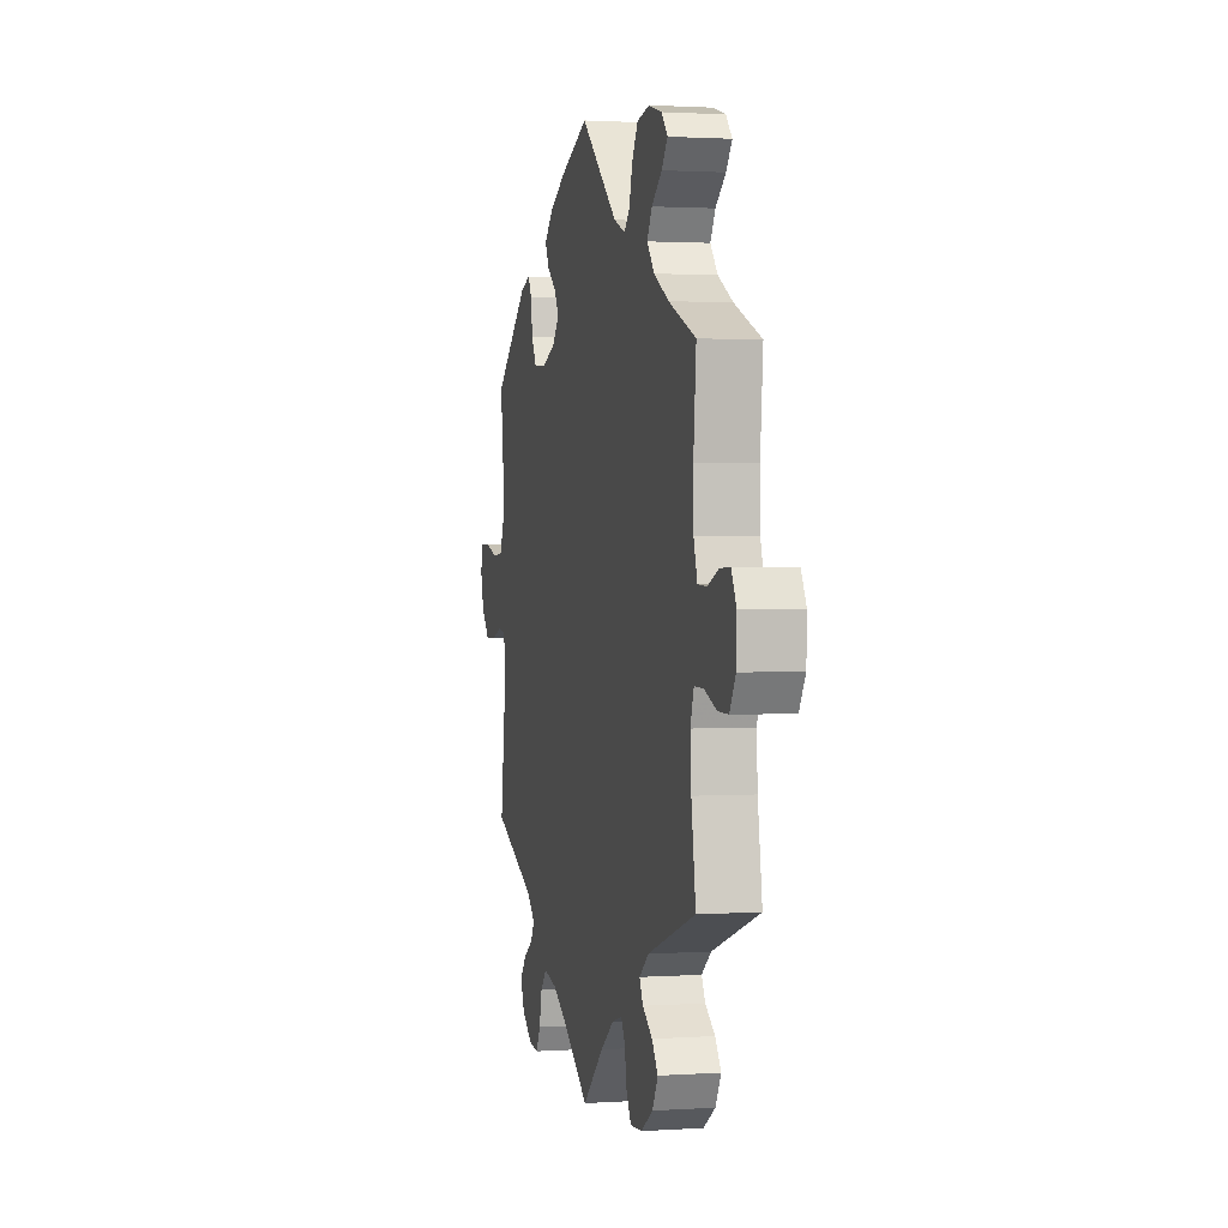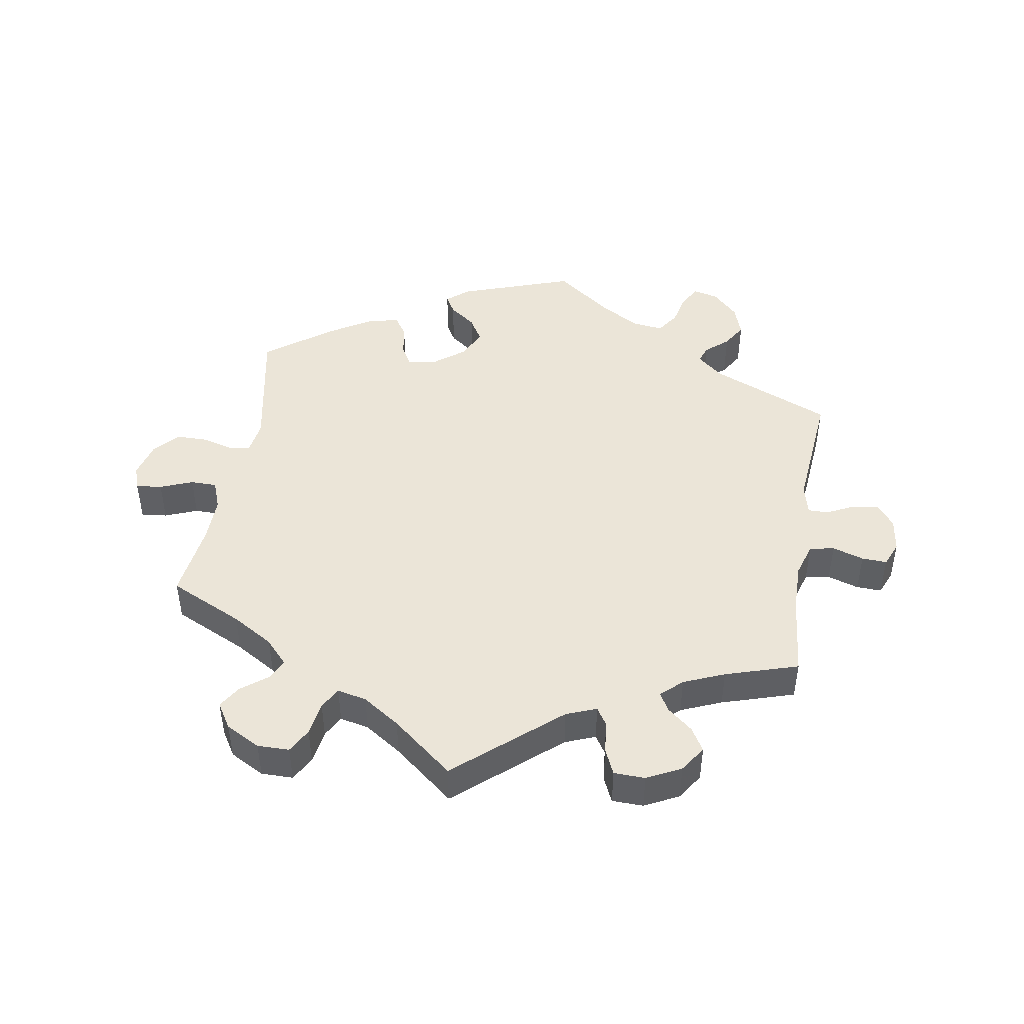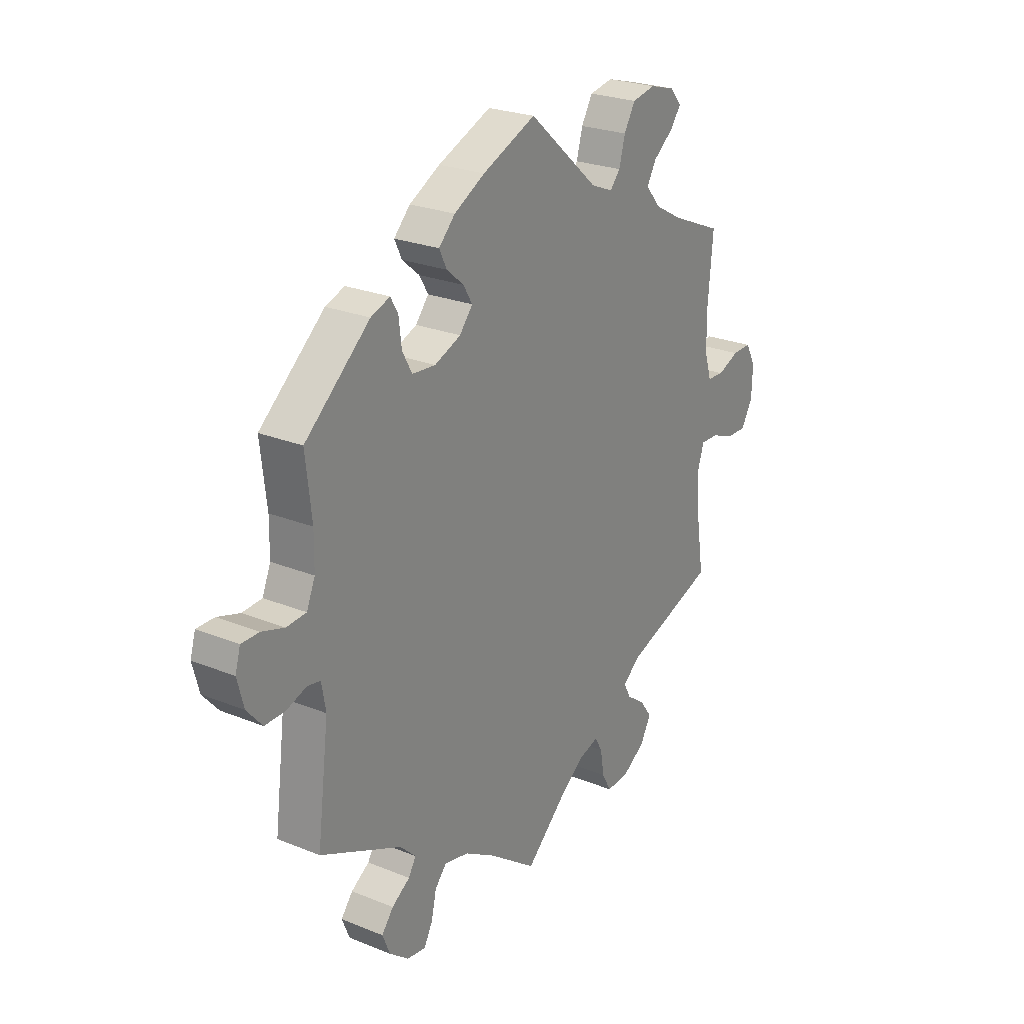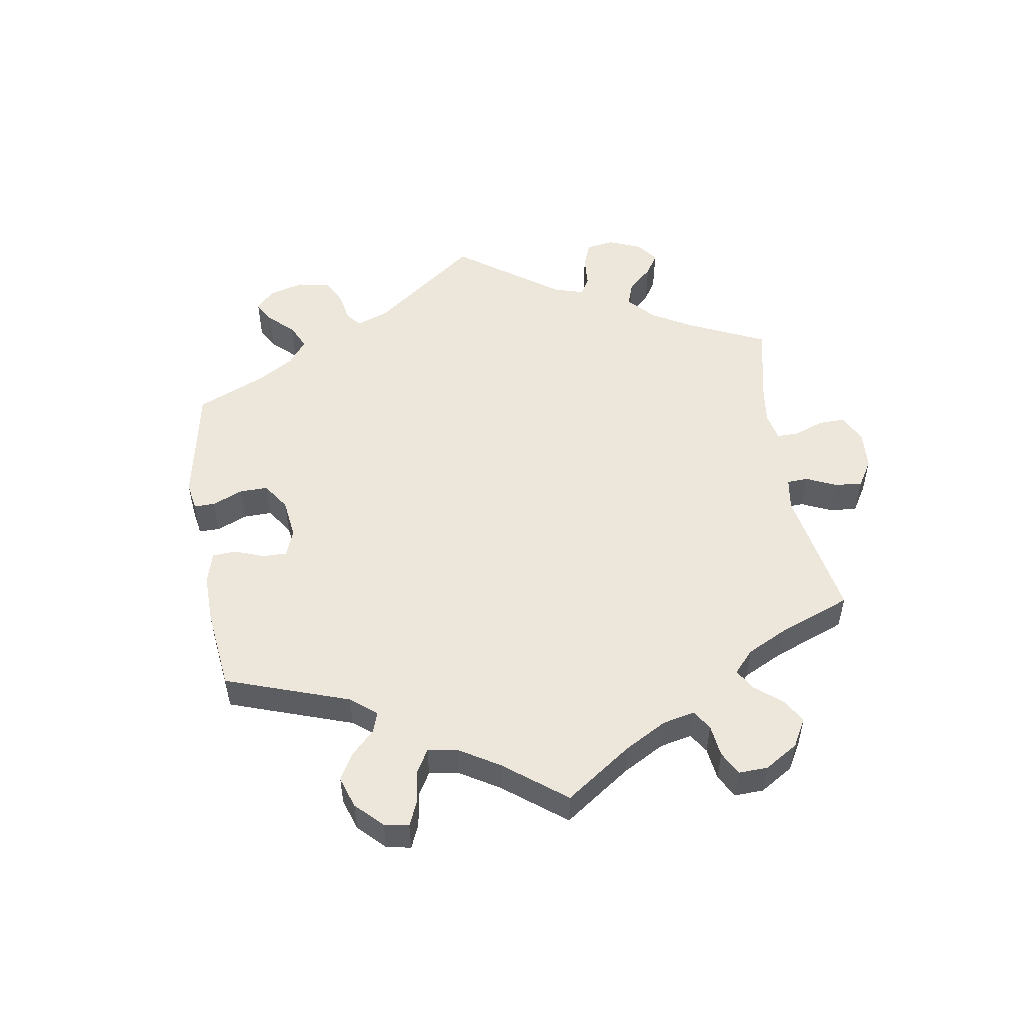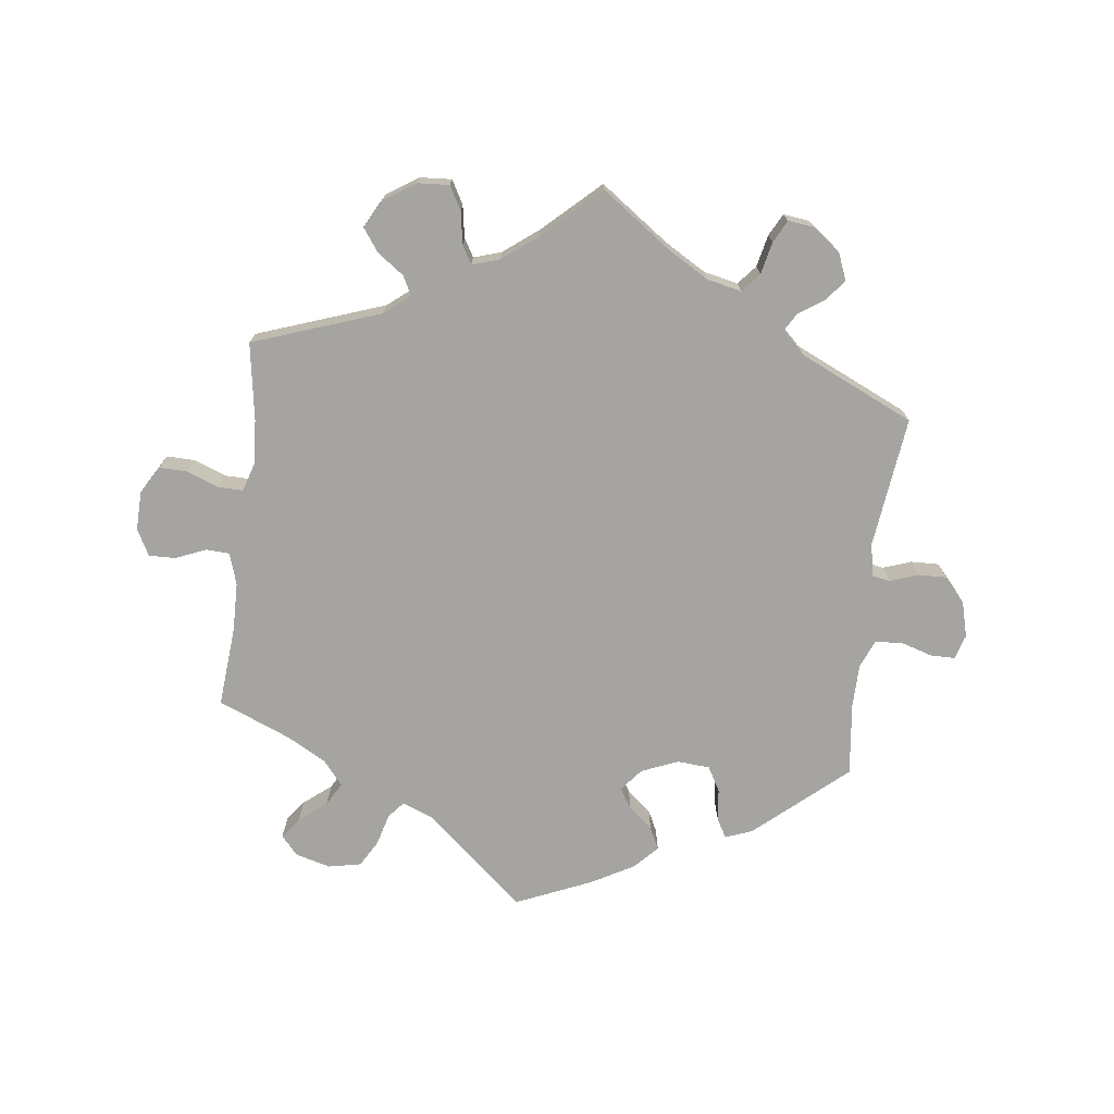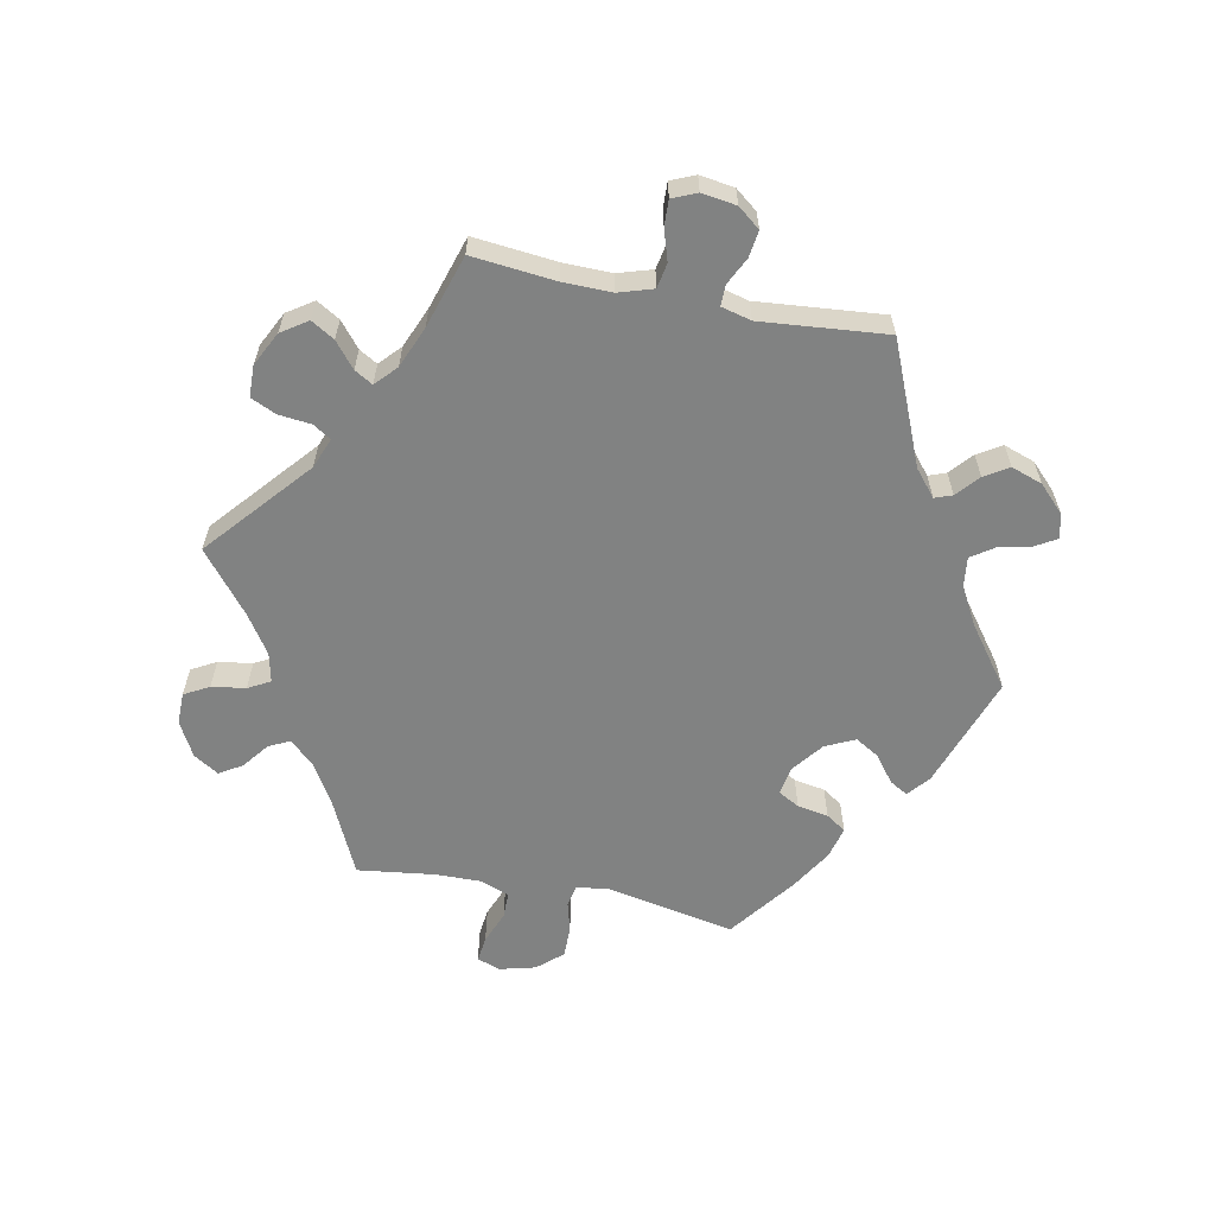
<metadata>
{"format":"obj","ext":"obj","renderer":"f3d","projection":"perspective","resolution":1024,"background":"white","views":[{"elev":1.6,"azim":76.5,"up":"+Z"},{"elev":46.0,"azim":129.6,"up":"+Y"},{"elev":24.7,"azim":-56.4,"up":"+Z"},{"elev":52.5,"azim":51.1,"up":"+Y"},{"elev":-73.3,"azim":173.2,"up":"+Y"},{"elev":-60.6,"azim":-161.2,"up":"+Y"}]}
</metadata>
<code>
v -0.476 0.07 -0.089
v -0.485 0.07 -0.038
v -0.513 0.07 -0.033
v -0.556 0.07 -0.048
v -0.599 0.07 -0.049
v -0.632 0.07 -0.011
v -0.646 0.07 0.042
v -0.635 0.07 0.08
v -0.597 0.07 0.08
v -0.549 0.07 0.065
v -0.507 0.07 0.068
v -0.489 0.07 0.111
v -0.488 0.07 0.177
v -0.501 0.07 0.289
v -0.362 0.07 0.409
v -0.321 0.07 0.424
v -0.305 0.07 0.396
v -0.299 0.07 0.346
v -0.278 0.07 0.308
v -0.228 0.07 0.304
v -0.172 0.07 0.327
v -0.144 0.07 0.361
v -0.163 0.07 0.393
v -0.2 0.07 0.424
v -0.216 0.07 0.457
v -0.181 0.07 0.493
v -0.115 0.07 0.529
v 0 0.07 0.578
v 0.151 0.07 0.446
v 0.198 0.07 0.427
v 0.22 0.07 0.452
v 0.233 0.07 0.5
v 0.257 0.07 0.541
v 0.307 0.07 0.551
v 0.361 0.07 0.536
v 0.386 0.07 0.507
v 0.362 0.07 0.475
v 0.32 0.07 0.442
v 0.3 0.07 0.407
v 0.33 0.07 0.37
v 0.391 0.07 0.336
v 0.501 0.07 0.29
v 0.49 0.07 0.166
v 0.491 0.07 0.092
v 0.506 0.07 0.044
v 0.542 0.07 0.042
v 0.588 0.07 0.061
v 0.629 0.07 0.062
v 0.65 0.07 0.022
v 0.648 0.07 -0.038
v 0.623 0.07 -0.08
v 0.58 0.07 -0.079
v 0.531 0.07 -0.06
v 0.493 0.07 -0.059
v 0.479 0.07 -0.103
v 0.483 0.07 -0.171
v 0.501 0.07 -0.289
v 0.306 0.07 -0.357
v 0.267 0.07 -0.388
v 0.282 0.07 -0.417
v 0.322 0.07 -0.446
v 0.347 0.07 -0.481
v 0.324 0.07 -0.523
v 0.275 0.07 -0.555
v 0.227 0.07 -0.558
v 0.207 0.07 -0.522
v 0.199 0.07 -0.473
v 0.183 0.07 -0.445
v 0.141 0.07 -0.458
v 0.087 0.07 -0.499
v 0.001 0.07 -0.578
v -0.103 0.07 -0.503
v -0.167 0.07 -0.465
v -0.22 0.07 -0.453
v -0.245 0.07 -0.482
v -0.256 0.07 -0.531
v -0.274 0.07 -0.565
v -0.314 0.07 -0.56
v -0.356 0.07 -0.527
v -0.372 0.07 -0.487
v -0.347 0.07 -0.455
v -0.308 0.07 -0.429
v -0.292 0.07 -0.402
v -0.326 0.07 -0.369
v -0.501 0.07 -0.288
v -0.476 0 -0.089
v -0.485 0 -0.038
v -0.513 0 -0.033
v -0.556 0 -0.048
v -0.599 0 -0.049
v -0.632 0 -0.011
v -0.646 0 0.042
v -0.635 0 0.08
v -0.597 0 0.08
v -0.549 0 0.065
v -0.507 0 0.068
v -0.489 0 0.111
v -0.488 0 0.177
v -0.501 0 0.289
v -0.362 0 0.409
v -0.321 0 0.424
v -0.305 0 0.396
v -0.299 0 0.346
v -0.278 0 0.308
v -0.228 0 0.304
v -0.172 0 0.327
v -0.144 0 0.361
v -0.163 0 0.393
v -0.2 0 0.424
v -0.216 0 0.457
v -0.181 0 0.493
v -0.115 0 0.529
v 0 0 0.578
v 0.151 0 0.446
v 0.198 0 0.427
v 0.22 0 0.452
v 0.233 0 0.5
v 0.257 0 0.541
v 0.307 0 0.551
v 0.361 0 0.536
v 0.386 0 0.507
v 0.362 0 0.475
v 0.32 0 0.442
v 0.3 0 0.407
v 0.33 0 0.37
v 0.391 0 0.336
v 0.501 0 0.29
v 0.49 0 0.166
v 0.491 0 0.092
v 0.506 0 0.044
v 0.542 0 0.042
v 0.588 0 0.061
v 0.629 0 0.062
v 0.65 0 0.022
v 0.648 0 -0.038
v 0.623 0 -0.08
v 0.58 0 -0.079
v 0.531 0 -0.06
v 0.493 0 -0.059
v 0.479 0 -0.103
v 0.483 0 -0.171
v 0.501 0 -0.289
v 0.306 0 -0.357
v 0.267 0 -0.388
v 0.282 0 -0.417
v 0.322 0 -0.446
v 0.347 0 -0.481
v 0.324 0 -0.523
v 0.275 0 -0.555
v 0.227 0 -0.558
v 0.207 0 -0.522
v 0.199 0 -0.473
v 0.183 0 -0.445
v 0.141 0 -0.458
v 0.087 0 -0.499
v 0.001 0 -0.578
v -0.103 0 -0.503
v -0.167 0 -0.465
v -0.22 0 -0.453
v -0.245 0 -0.482
v -0.256 0 -0.531
v -0.274 0 -0.565
v -0.314 0 -0.56
v -0.356 0 -0.527
v -0.372 0 -0.487
v -0.347 0 -0.455
v -0.308 0 -0.429
v -0.292 0 -0.402
v -0.326 0 -0.369
v -0.501 0 -0.288
f 84 85 1
f 83 84 1 2
f 79 80 81 82
f 79 82 83
f 78 79 83
f 75 76 77 78
f 74 75 78 83
f 73 74 83 2
f 70 71 72
f 69 70 72 73
f 68 69 73 2
f 64 65 66 67
f 64 67 68
f 63 64 68
f 60 61 62 63
f 59 60 63 68
f 58 59 68 2
f 56 57 58 2
f 50 51 52 53
f 50 53 54
f 49 50 54
f 46 47 48 49
f 45 46 49 54
f 44 45 54 55
f 41 42 43
f 40 41 43 44
f 39 40 44 55
f 35 36 37 38
f 35 38 39
f 34 35 39
f 31 32 33 34
f 31 34 39
f 30 31 39 55
f 26 27 28 29
f 23 24 25 26
f 22 23 26 29
f 21 22 29 30
f 15 16 17 18
f 13 14 15 18
f 12 13 18 19
f 11 12 19 20
f 7 8 9 10
f 7 10 11
f 6 7 11
f 3 4 5 6
f 3 6 11
f 21 30 55 56
f 11 20 21 56
f 2 3 11 56
f 86 170 169
f 87 86 169 168
f 167 166 165 164
f 168 167 164
f 168 164 163
f 163 162 161 160
f 168 163 160 159
f 87 168 159 158
f 157 156 155
f 158 157 155 154
f 87 158 154 153
f 152 151 150 149
f 153 152 149
f 153 149 148
f 148 147 146 145
f 153 148 145 144
f 87 153 144 143
f 87 143 142 141
f 138 137 136 135
f 139 138 135
f 139 135 134
f 134 133 132 131
f 139 134 131 130
f 140 139 130 129
f 128 127 126
f 129 128 126 125
f 140 129 125 124
f 123 122 121 120
f 124 123 120
f 124 120 119
f 119 118 117 116
f 124 119 116
f 140 124 116 115
f 114 113 112 111
f 111 110 109 108
f 114 111 108 107
f 115 114 107 106
f 103 102 101 100
f 103 100 99 98
f 104 103 98 97
f 105 104 97 96
f 95 94 93 92
f 96 95 92
f 96 92 91
f 91 90 89 88
f 96 91 88
f 141 140 115 106
f 141 106 105 96
f 141 96 88 87
f 1 86 87 2
f 2 87 88 3
f 3 88 89 4
f 4 89 90 5
f 5 90 91 6
f 6 91 92 7
f 7 92 93 8
f 8 93 94 9
f 9 94 95 10
f 10 95 96 11
f 11 96 97 12
f 12 97 98 13
f 13 98 99 14
f 14 99 100 15
f 15 100 101 16
f 16 101 102 17
f 17 102 103 18
f 18 103 104 19
f 19 104 105 20
f 20 105 106 21
f 21 106 107 22
f 22 107 108 23
f 23 108 109 24
f 24 109 110 25
f 25 110 111 26
f 26 111 112 27
f 27 112 113 28
f 28 113 114 29
f 29 114 115 30
f 30 115 116 31
f 31 116 117 32
f 32 117 118 33
f 33 118 119 34
f 34 119 120 35
f 35 120 121 36
f 36 121 122 37
f 37 122 123 38
f 38 123 124 39
f 39 124 125 40
f 40 125 126 41
f 41 126 127 42
f 42 127 128 43
f 43 128 129 44
f 44 129 130 45
f 45 130 131 46
f 46 131 132 47
f 47 132 133 48
f 48 133 134 49
f 49 134 135 50
f 50 135 136 51
f 51 136 137 52
f 52 137 138 53
f 53 138 139 54
f 54 139 140 55
f 55 140 141 56
f 56 141 142 57
f 57 142 143 58
f 58 143 144 59
f 59 144 145 60
f 60 145 146 61
f 61 146 147 62
f 62 147 148 63
f 63 148 149 64
f 64 149 150 65
f 65 150 151 66
f 66 151 152 67
f 67 152 153 68
f 68 153 154 69
f 69 154 155 70
f 70 155 156 71
f 71 156 157 72
f 72 157 158 73
f 73 158 159 74
f 74 159 160 75
f 75 160 161 76
f 76 161 162 77
f 77 162 163 78
f 78 163 164 79
f 79 164 165 80
f 80 165 166 81
f 81 166 167 82
f 82 167 168 83
f 83 168 169 84
f 84 169 170 85
f 85 170 86 1

</code>
